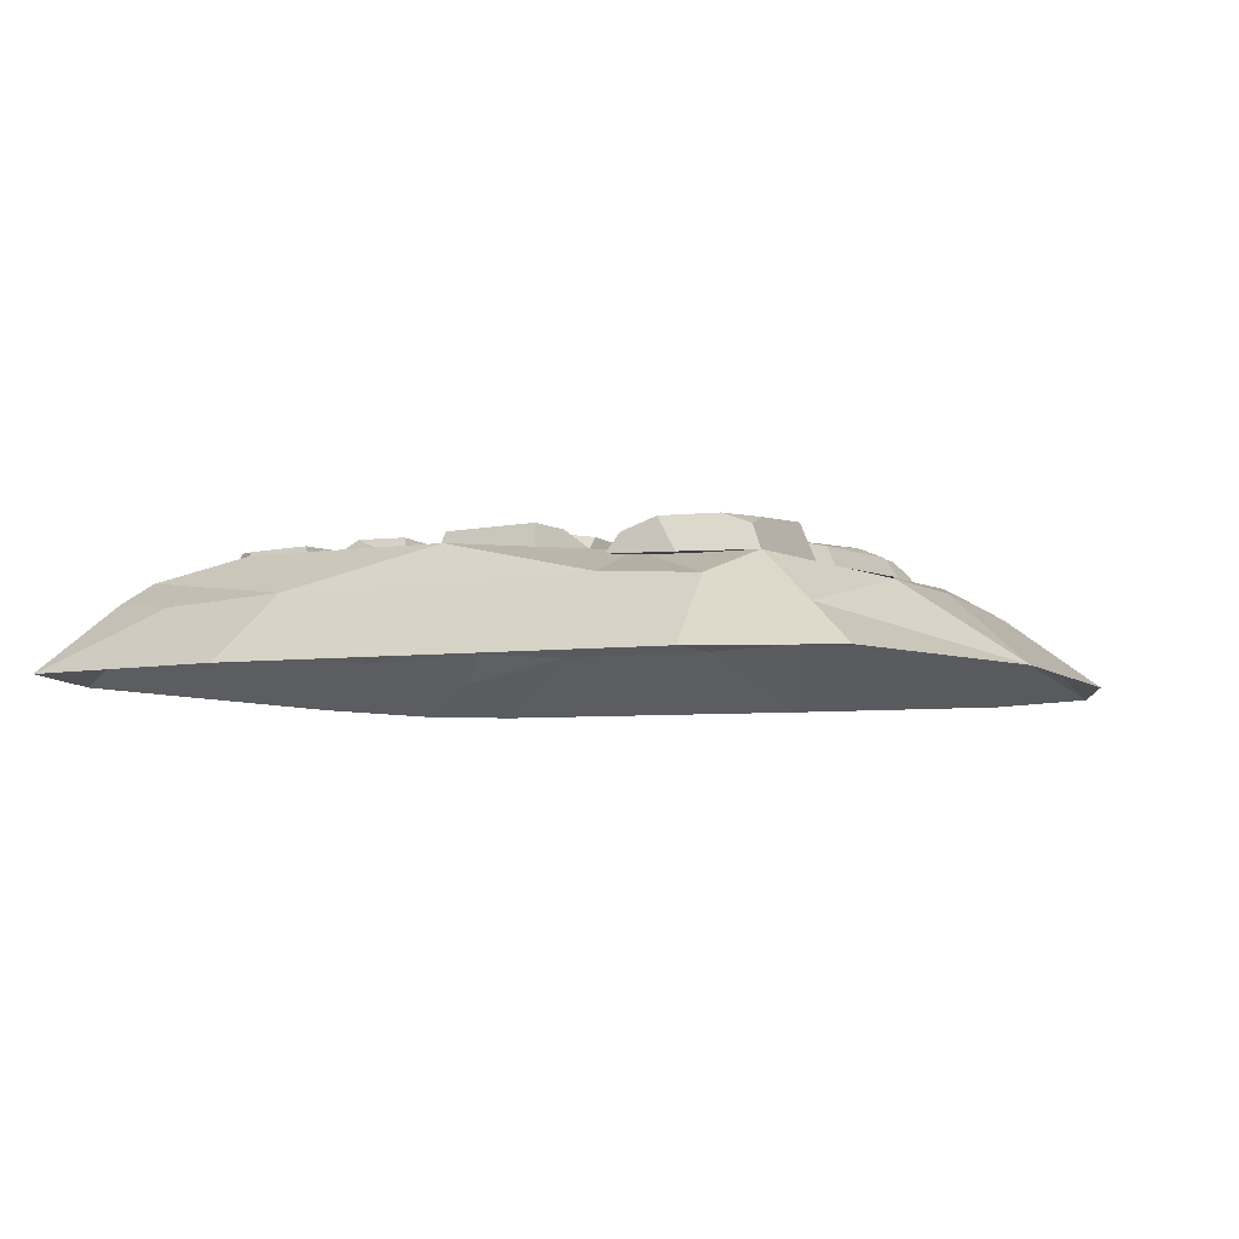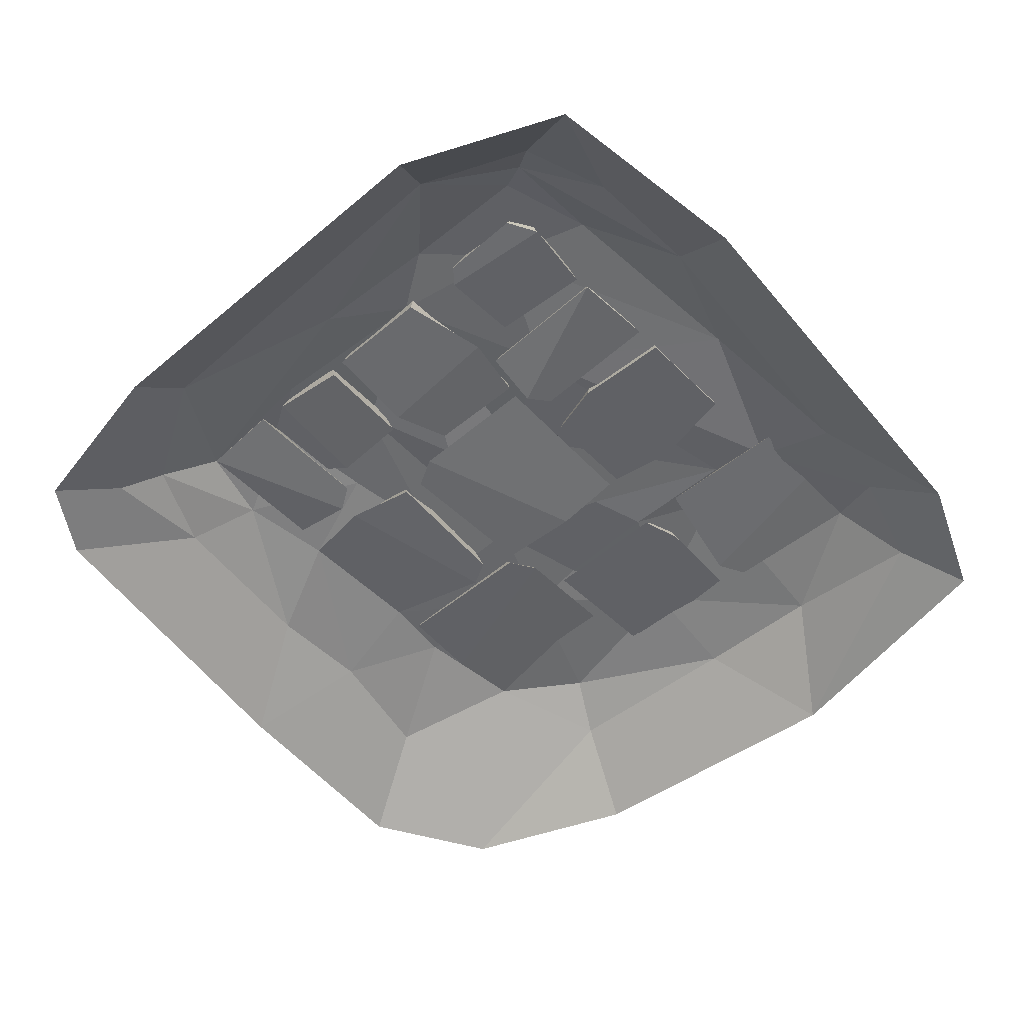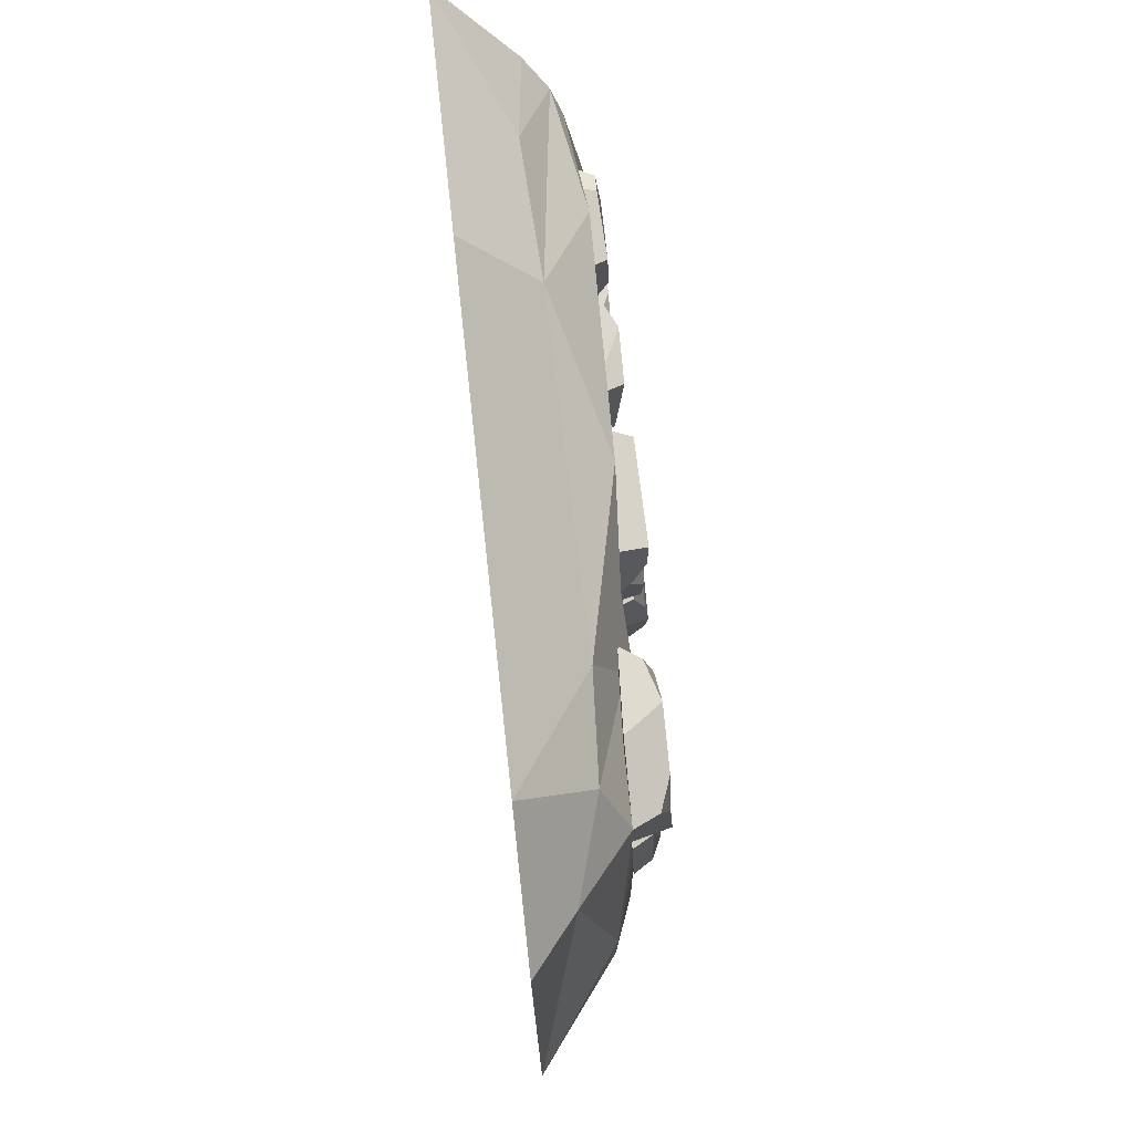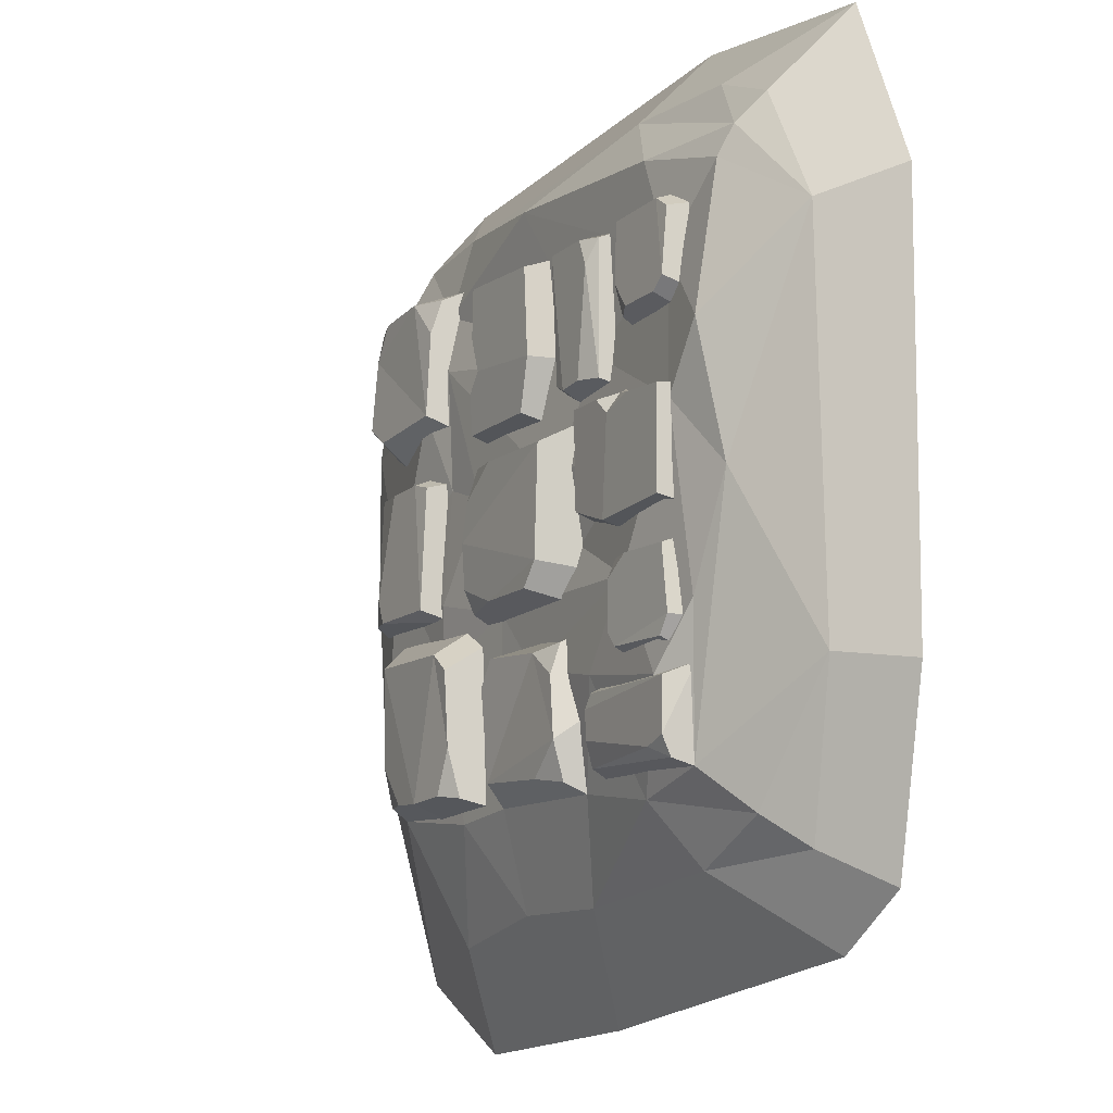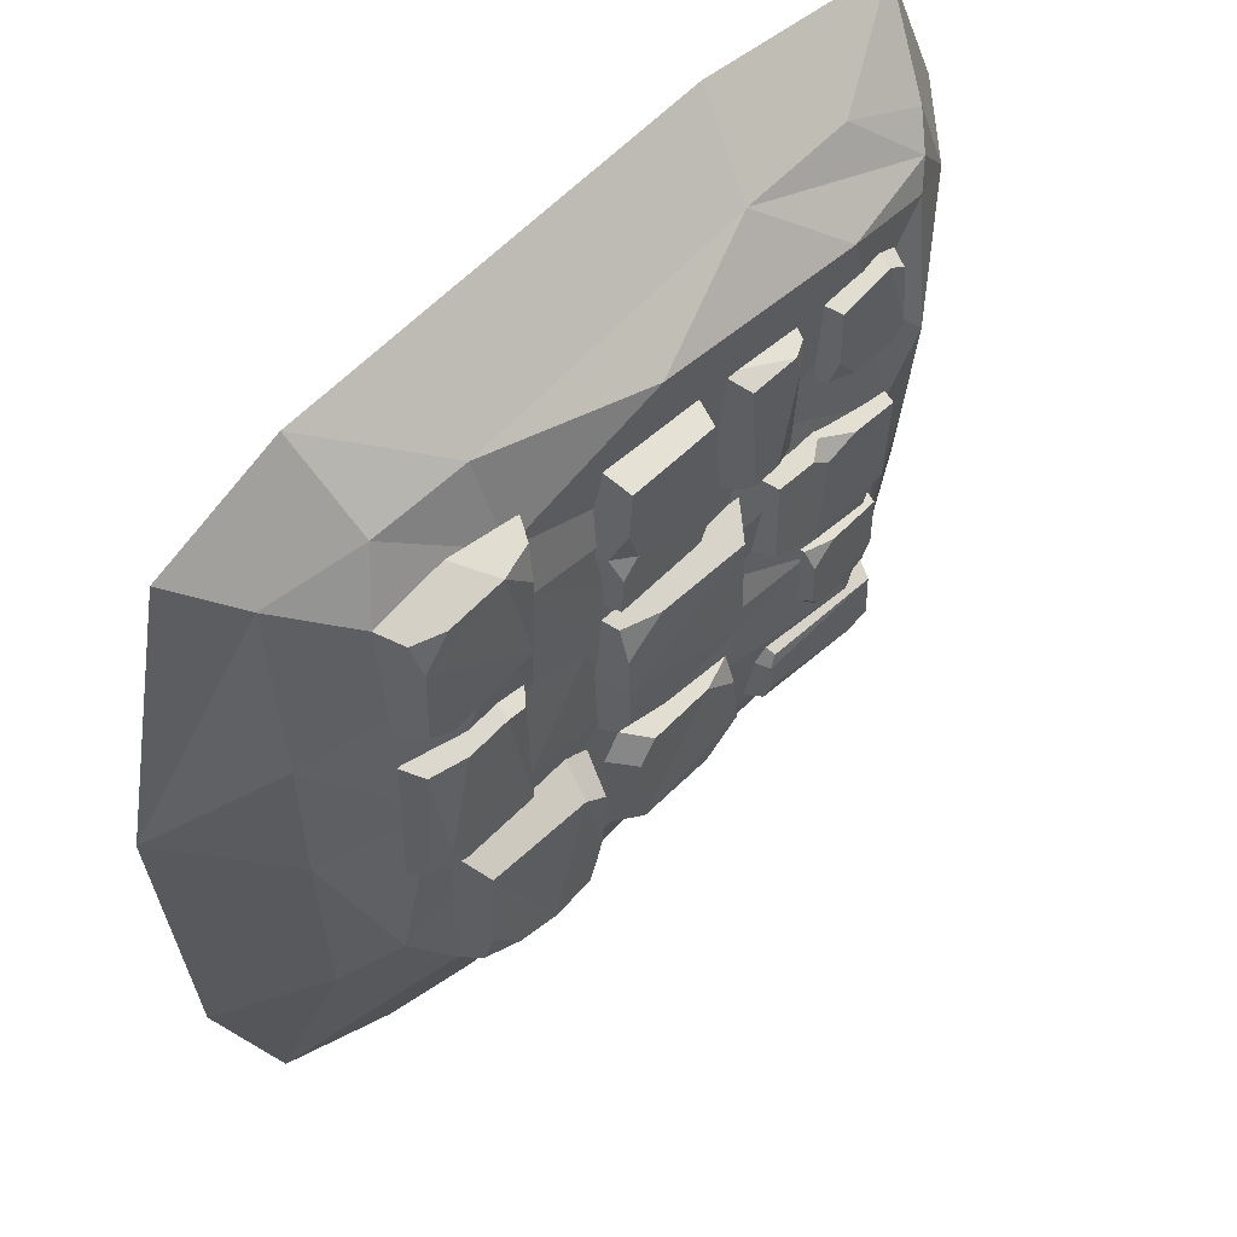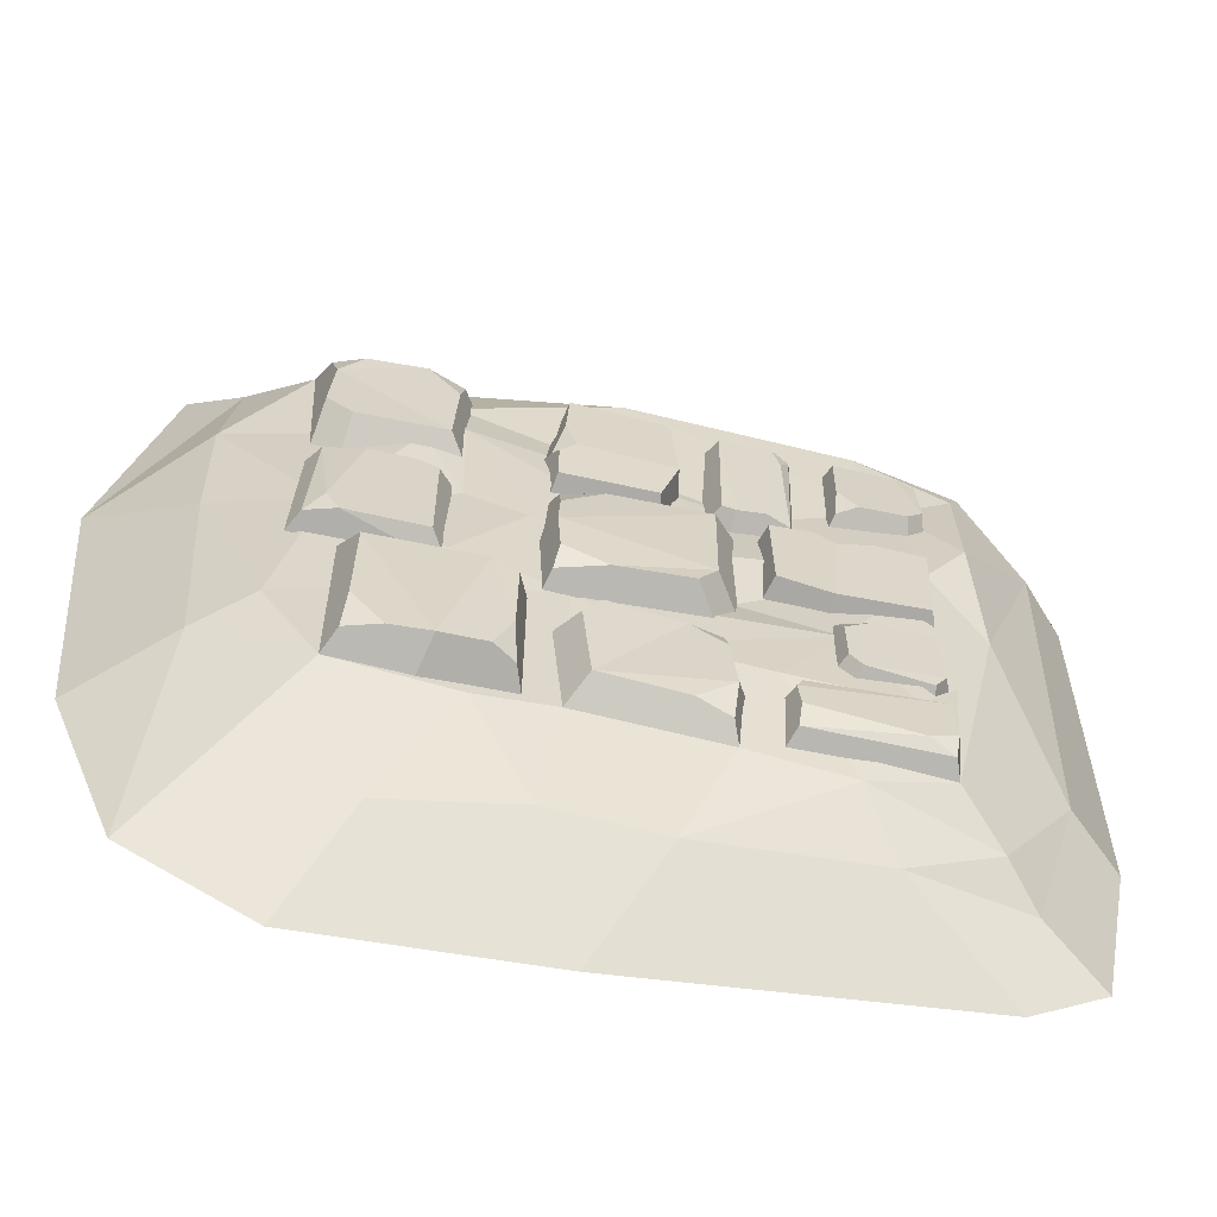
<metadata>
{"format":"obj","ext":"obj","renderer":"f3d","projection":"perspective","resolution":1024,"background":"white","views":[{"elev":-5.6,"azim":27.4,"up":"+Y"},{"elev":-51.3,"azim":-48.0,"up":"+Y"},{"elev":77.1,"azim":83.9,"up":"+Z"},{"elev":-11.7,"azim":-120.3,"up":"+Z"},{"elev":53.6,"azim":133.1,"up":"+Z"},{"elev":-61.4,"azim":167.0,"up":"+Z"}]}
</metadata>
<code>
v 80.01 10.21 50.3
v 127 13.96 -16.77
v 82.44 24.48 44.38
v 114.4 25.84 -3.006
v 72.9 23.68 41.55
v 73.13 26.15 -13.56
v 62.87 12.56 43.38
v 65.15 14.33 -19.01
v 124.6 12.25 47.49
v 108.8 26.45 -14.04
v 102.1 24.86 43.27
v 119.1 21.29 44.08
v 122.1 22.27 -13.66
v -125.5 26.87 84.77
v -90.13 25.34 116.2
v -130.7 9.877 77.94
v -84.23 9.25 119.7
v -131.7 10.32 115.2
v -118.4 8.738 123.7
v -125.3 24.32 113
v -117.5 24.12 118
v -86.3 10.63 72.88
v -98.27 26.54 79.33
v -89.44 22.01 77.81
v -89.76 25.96 90.61
v -119 26.8 79.49
v -122.9 9.952 71.23
v -45.34 10.21 51.72
v -74.85 13.96 118.8
v -46.87 24.48 57.63
v -66.95 25.84 105
v -40.88 23.68 60.46
v -41.02 26.15 115.6
v -34.59 12.56 58.63
v -36.02 14.33 121
v -73.33 12.25 54.52
v -63.38 26.45 116.1
v -59.23 24.86 58.75
v -69.9 21.29 57.94
v -71.79 22.27 115.7
v 5.561 29.42 -21
v -27.32 31.28 -21.26
v 25.57 28.97 24.59
v -36.11 30 38.04
v 29.85 14.21 44.97
v -47.48 16.37 45.25
v 30.34 12.1 -27.76
v -41.69 10 -29.26
v -35.42 31.02 -10.76
v 26.69 30.61 7.029
v 32.41 12.4 11.12
v 7.504 29.01 38.67
v 25.2 24.1 39.92
v 26.84 24.44 -23.15
v 25.32 30.02 -13.26
v -49.18 11.28 -15.72
v -24 25.33 -46.73
v 8.053 26.96 -44.62
v -41.8 26.01 -83.69
v 11.94 25.83 -95.96
v -44.51 11.96 -105.2
v 19.65 13.86 -104.9
v -42.85 10.11 -38.72
v 22.17 8.267 -41.57
v -49.74 10.37 -71.74
v -25.43 24.96 -97.99
v -40.82 20.66 -100.4
v -38.99 20.95 -44.01
v -39.18 25.86 -57.55
v 15.93 26.85 -55.96
v 29.4 8.827 -54.11
v -82.18 9.909 -7.078
v -127 12 44.69
v -82.26 27.45 -3.138
v -122.9 28.03 42.69
v -58.95 26.39 46.23
v -85.79 27.62 39.08
v -55.47 12.46 48.26
v -85.52 12.7 53.42
v -121.5 27.23 -0.105
v -126.8 11.12 -4.804
v -55.68 12.12 1.636
v -59.73 26.17 4.45
v -101 27.8 44.06
v -86.06 21.36 47.99
v -77.32 27.2 46.23
v -89.9 26.87 -53.95
v -121.3 25.34 -18.62
v -83.06 9.877 -59.16
v -124.8 9.25 -12.72
v -120.3 10.32 -60.19
v -128.8 8.738 -46.92
v -118.1 24.32 -53.78
v -123.1 24.12 -45.97
v -78.01 10.63 -14.79
v -84.45 26.54 -26.76
v -82.93 22.01 -17.93
v -95.73 25.96 -18.26
v -84.61 26.8 -47.45
v -76.35 9.952 -51.34
v -57.96 10.21 -73.31
v -125 13.96 -102.8
v -63.88 24.48 -74.84
v -111.3 25.84 -94.92
v -66.71 23.68 -68.85
v -121.8 26.15 -68.99
v -64.88 12.56 -62.55
v -127.3 14.33 -63.98
v -60.77 12.25 -101.3
v -122.3 26.45 -91.35
v -64.99 24.86 -87.19
v -64.18 21.29 -97.87
v -121.9 22.27 -99.76
v -26.89 9.909 77.68
v 24.87 12 122.5
v -22.95 27.45 77.76
v 22.88 28.03 118.4
v 26.41 26.39 54.44
v 19.26 27.62 81.29
v 28.44 12.46 50.97
v 33.61 12.7 81.02
v -19.92 27.23 117
v -24.62 11.12 122.3
v -18.18 12.12 51.18
v -15.36 26.17 55.22
v 24.25 27.8 96.54
v 28.17 21.36 81.56
v 26.42 27.2 72.81
v 119.3 25.33 109.4
v 121.4 26.96 77.3
v 82.3 26.01 127.2
v 70.04 25.83 73.41
v 60.81 11.96 129.9
v 61.07 13.86 65.71
v 127.3 10.11 128.2
v 124.4 8.267 63.18
v 94.26 10.37 135.1
v 68 24.96 110.8
v 65.58 20.66 126.2
v 122 20.95 124.3
v 108.4 25.86 124.5
v 110 26.85 69.43
v 111.9 8.827 55.95
v 40.52 29.42 -78
v 40.26 31.28 -45.12
v 86.11 28.97 -98.01
v 99.56 30 -36.33
v 106.5 14.21 -102.3
v 106.8 16.37 -24.96
v 33.76 12.1 -102.8
v 32.25 10 -30.76
v 50.76 31.02 -37.02
v 68.55 30.61 -99.13
v 72.63 12.4 -104.9
v 100.2 29.01 -79.95
v 101.4 24.1 -97.65
v 38.37 24.44 -99.28
v 48.25 30.02 -97.76
v 45.8 11.28 -23.26
v -159.3 0.2107 152.7
v -121.7 -4.241 168.8
v -65.26 -1.151 170.4
v 72.2 1.401 158.6
v 115.3 -0.8369 155
v 155.1 -12.45 145.2
v -150.9 9.9 140.6
v -3.031 17.92 147.2
v 69.11 13.86 120
v -101.6 19.43 139
v 127.3 10.11 128.2
v 161.2 2.2 74.98
v -56.89 14.39 70.97
v 63.27 18.32 92.78
v -181.5 -3.687 104.3
v -145.5 14.33 127.9
v 80.44 20.17 76.39
v -115.5 17.84 97.83
v -27.64 18.38 24.06
v -142.5 23.15 64.93
v -123.4 22.65 37.3
v 35.87 17.4 29.76
v 62.02 16.45 38.58
v -148.9 14.22 7.286
v 113.7 16.15 12.07
v -129.9 16.99 -40.19
v 130.8 13.33 -64.18
v -178.6 -9.405 -65.53
v 18.08 16.12 -22.85
v -44.59 14.91 -5.18
v 65.87 18.53 -12.36
v -86.23 21.18 -24.58
v -10.2 16.98 -50.96
v 68.79 16.17 -40.98
v -44.51 11.96 -105.2
v -111.4 22.96 -67.37
v -60.07 20.28 -60.3
v 19.65 13.86 -104.9
v -125 13.96 -102.8
v -89.05 12.45 -111.9
v 53.44 14.21 -108.5
v 106.5 14.21 -102.3
v -144.4 -0.7771 -121.4
v 25.21 -0.5406 -148.2
v -104.7 -3.254 -139.2
v -25.18 -2.475 -148.3
v 82.72 -4.151 -158.6
v 160.2 2.51 12.86
v -174.5 -31.28 189.6
v -74.58 -31.28 203.2
v 121.3 -31.28 189.9
v 179.6 -31.28 165.8
v 206 -31.28 44.83
v -206 -31.28 115.7
v 193.9 -31.28 -91.03
v -204.3 -31.28 -69.89
v -188.1 -31.28 -150.4
v 2.428 -31.28 -195.4
v -154.1 -31.28 -172.8
v 107.1 -31.28 -203.2
v 163.1 -31.28 -170.5
v 154.3 -0.6937 -76.15
v -159.4 -14.94 -135
f 4 12 13
f 5 6 8 7
f 13 10 4
f 7 1 3 5
f 11 12 4
f 3 6 5
f 3 11 4 10 6
f 1 9 12 11 3
f 13 12 9 2
f 10 8 6
f 2 8 10 13
f 2 9 1
f 2 1 7 8
f 22 24 25 15 17
f 18 19 21 20
f 14 21 15 25 23 26
f 15 21 19 17
f 20 14 16 18
f 14 26 27 16
f 20 21 14
f 25 24 23
f 27 26 23 24 22
f 22 17 19 27
f 27 19 18 16
f 31 39 40
f 32 33 35 34
f 40 37 31
f 34 28 30 32
f 38 39 31
f 30 33 32
f 30 38 31 37 33
f 28 36 39 38 30
f 40 39 36 29
f 37 35 33
f 29 35 37 40
f 29 36 28
f 29 28 34 35
f 47 48 42 41 54
f 49 56 46 44
f 47 54 55 50 51
f 53 52 44 46 45
f 50 49 44
f 51 50 43 53 45
f 50 44 52 43
f 43 52 53
f 55 54 41
f 55 41 49 50
f 41 42 49
f 42 48 56 49
f 56 51 45 46
f 56 48 47 51
f 60 57 58 70
f 63 64 58 57 68
f 70 71 62 60
f 63 68 69 59 65
f 67 66 60 62 61
f 59 57 60
f 65 59 67 61
f 59 60 66
f 59 66 67
f 69 68 57
f 69 57 59
f 58 64 71 70
f 71 64 63 65
f 71 65 61 62
f 80 81 73 75
f 74 80 75 84 77
f 73 79 85 84 75
f 78 82 83 76
f 72 81 80 74
f 74 77 86 76 83
f 78 76 86 85 79
f 83 82 72 74
f 84 85 77
f 85 86 77
f 79 72 82 78
f 73 81 72 79
f 95 97 98 88 90
f 91 92 94 93
f 87 94 88 98 96 99
f 88 94 92 90
f 93 87 89 91
f 87 99 100 89
f 93 94 87
f 98 97 96
f 100 99 96 97 95
f 95 90 92 100
f 100 92 91 89
f 104 112 113
f 105 106 108 107
f 113 110 104
f 107 101 103 105
f 111 112 104
f 103 106 105
f 103 111 104 110 106
f 101 109 112 111 103
f 113 112 109 102
f 110 108 106
f 102 108 110 113
f 102 109 101
f 102 101 107 108
f 122 123 115 117
f 116 122 117 126 119
f 115 121 127 126 117
f 120 124 125 118
f 114 123 122 116
f 116 119 128 118 125
f 120 118 128 127 121
f 125 124 114 116
f 126 127 119
f 127 128 119
f 121 114 124 120
f 115 123 114 121
f 132 129 130 142
f 135 136 130 129 140
f 142 143 134 132
f 135 140 141 131 137
f 139 138 132 134 133
f 131 129 132
f 137 131 139 133
f 131 132 138
f 131 138 139
f 141 140 129
f 141 129 131
f 130 136 143 142
f 143 136 135 137
f 143 137 133 134
f 150 151 145 144 157
f 152 159 149 147
f 150 157 158 153 154
f 156 155 147 149 148
f 153 152 147
f 154 153 146 156 148
f 153 147 155 146
f 146 155 156
f 158 157 144
f 158 144 152 153
f 144 145 152
f 145 151 159 152
f 159 154 148 149
f 159 151 150 154
f 160 161 166
f 161 162 166
f 169 162 167
f 162 163 167
f 167 163 168
f 163 164 168
f 168 164 170
f 170 164 165
f 175 166 169
f 166 162 169
f 170 165 171
f 172 167 168
f 168 170 173
f 160 166 174
f 174 166 175
f 172 168 173
f 177 175 169
f 177 169 167
f 173 170 176
f 170 171 176
f 174 175 179
f 167 172 177
f 172 173 178
f 175 177 179
f 178 173 181
f 181 173 182
f 173 176 182
f 179 177 180
f 180 177 172
f 174 179 183
f 179 180 183
f 180 172 178
f 182 176 184
f 176 171 184
f 183 180 185
f 184 207 186
f 174 183 187
f 180 178 189
f 178 181 188
f 190 181 182
f 189 178 188
f 182 184 190
f 195 185 180 191
f 180 189 191
f 191 189 188
f 181 190 188
f 188 190 193
f 190 184 193
f 191 188 192
f 194 192 188 197
f 188 193 197
f 184 186 193
f 187 183 198
f 183 185 198
f 185 195 198
f 191 192 196
f 196 192 194
f 191 196 195
f 195 196 199
f 196 194 199
f 197 193 200
f 200 193 201
f 193 186 201
f 187 198 202
f 198 195 199
f 194 197 203
f 203 197 200
f 204 199 205
f 199 194 205
f 194 203 205
f 198 199 202
f 202 199 204
f 203 200 206
f 200 201 206
f 184 171 207
f 161 160 208
f 162 161 208 209
f 163 162 209 210
f 164 163 210
f 160 174 213 208
f 186 207 221
f 174 187 215 213
f 187 222 216 215
f 204 205 217 218
f 205 203 217
f 222 204 218 216
f 201 186 221
f 207 171 212
f 165 164 210 211
f 212 165 211
f 221 207 212 214
f 220 221 214
f 206 201 220 219
f 203 206 219 217
f 187 202 222
f 202 204 222
f 201 221 220
f 171 165 212

</code>
